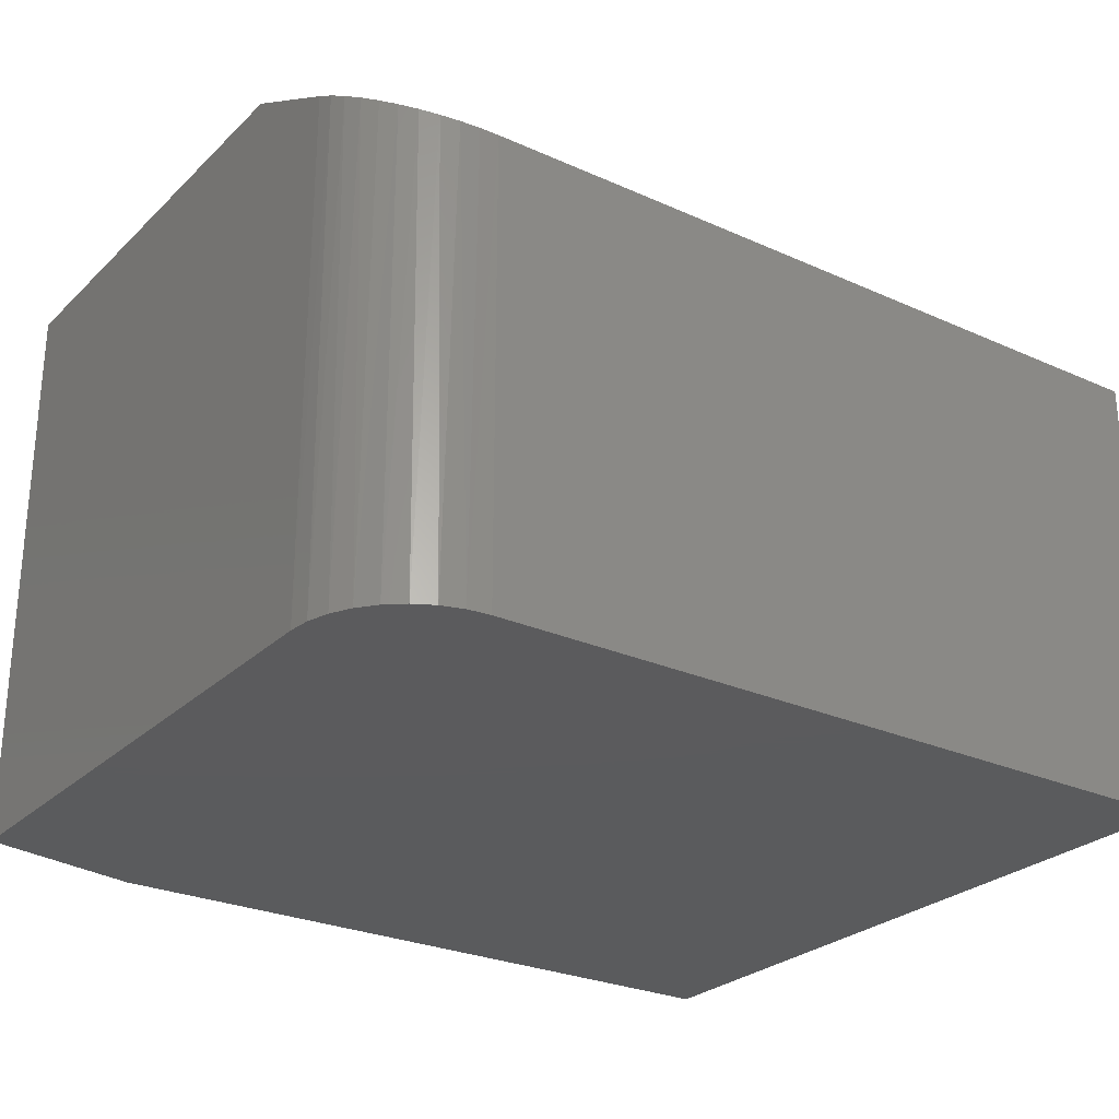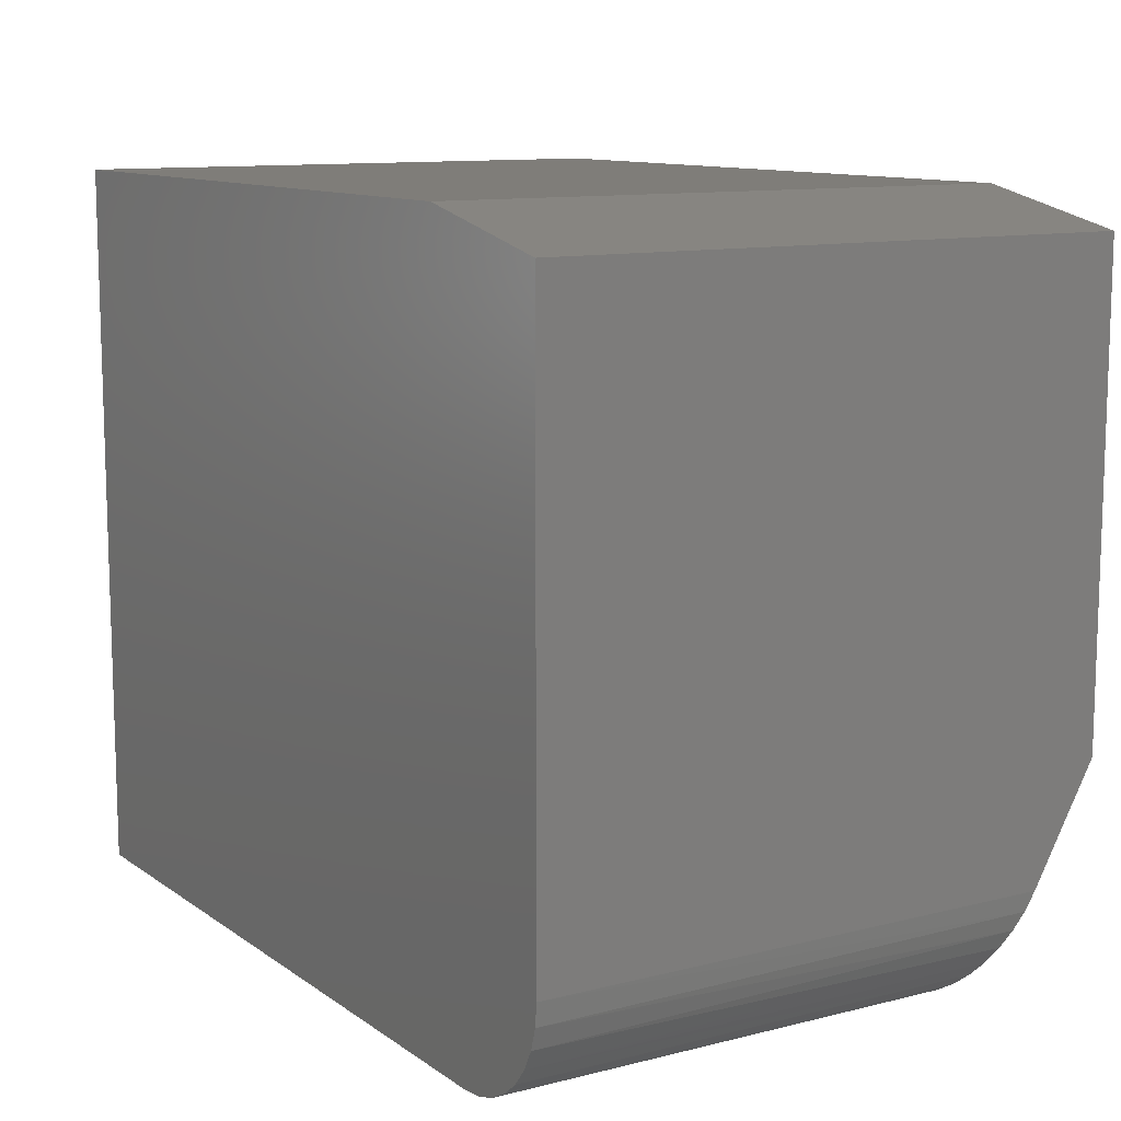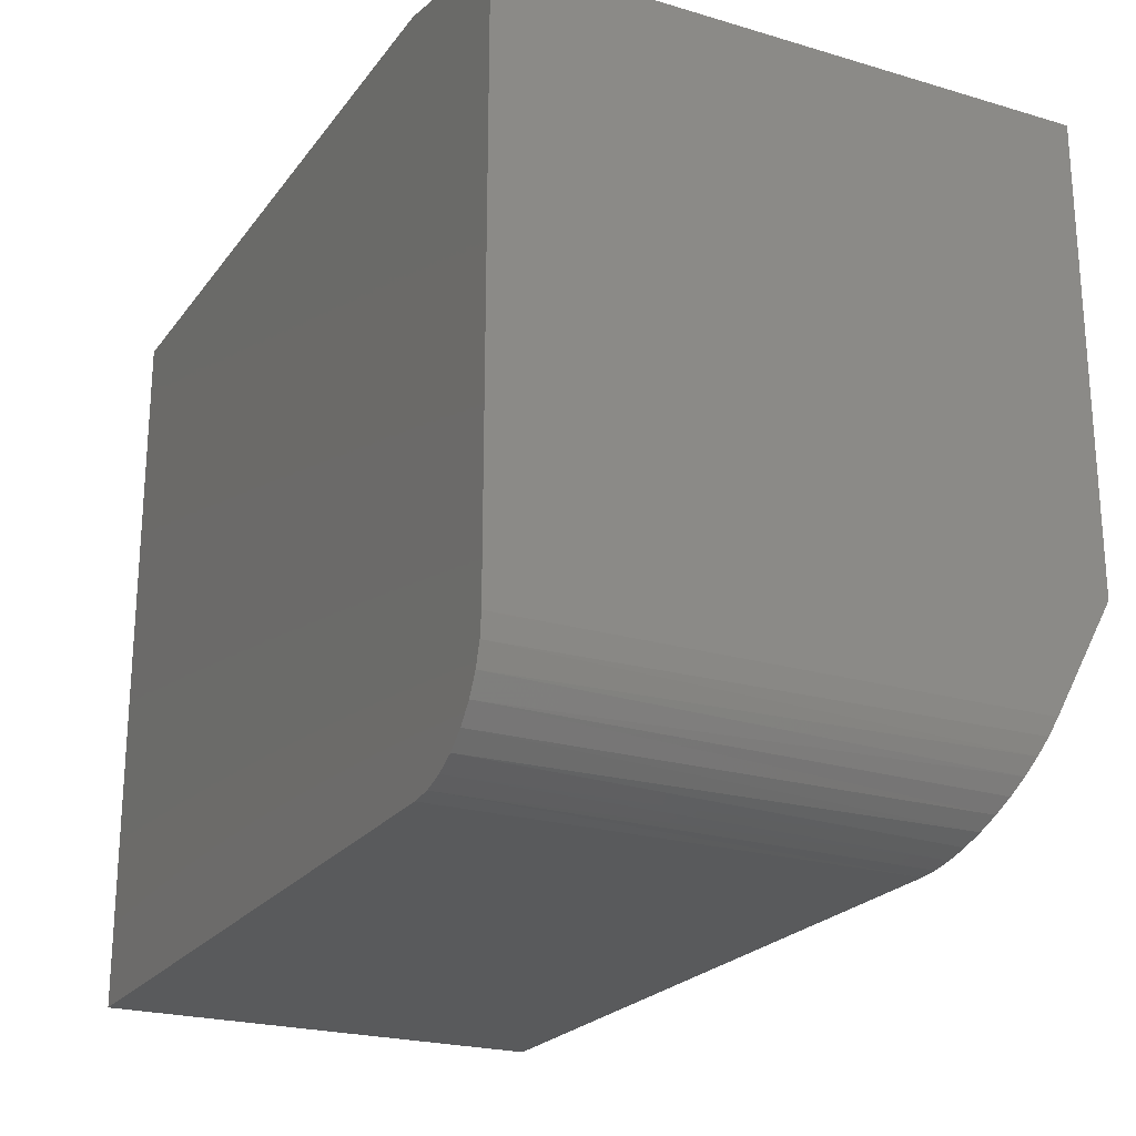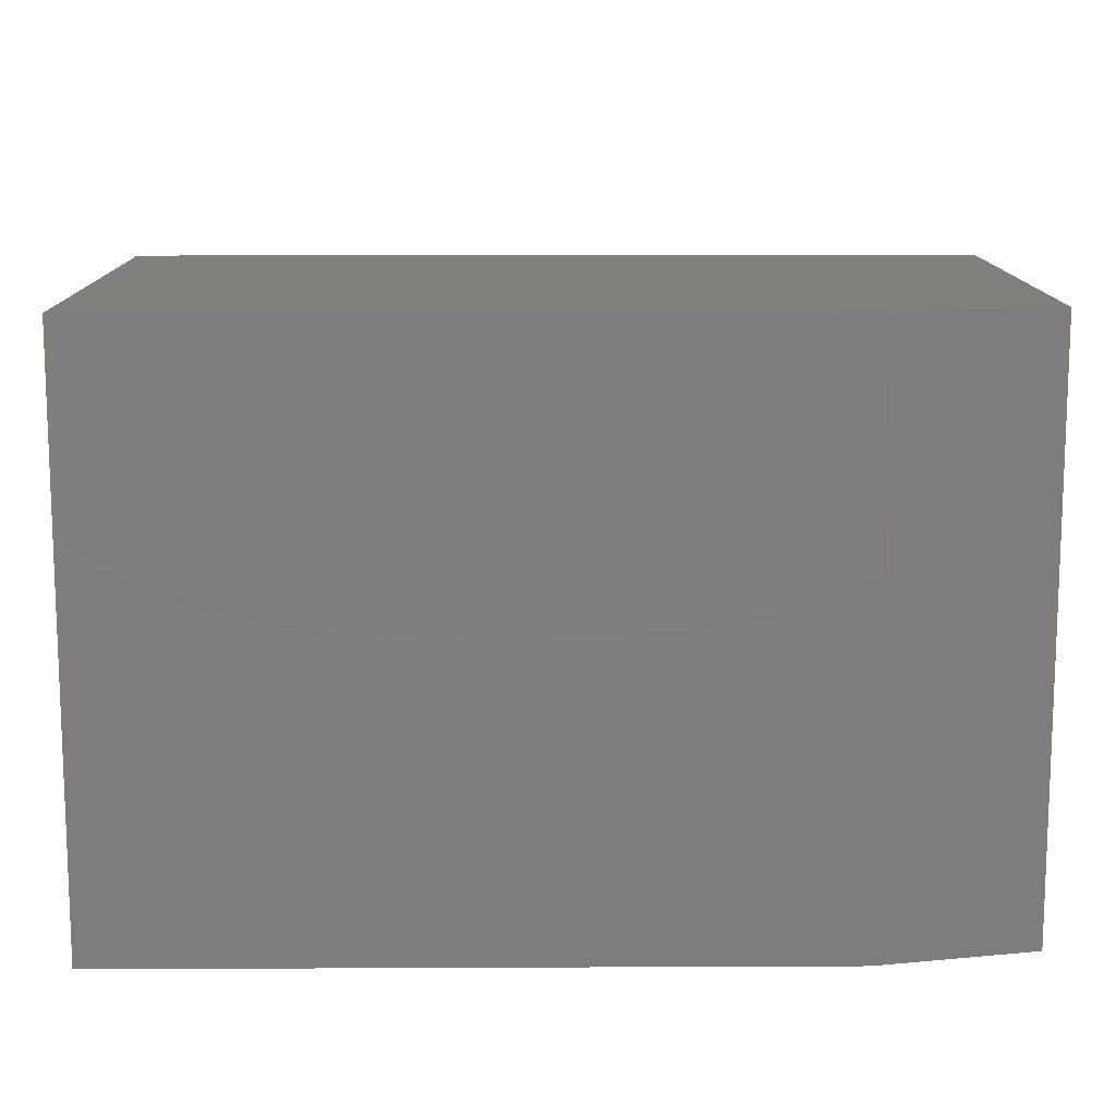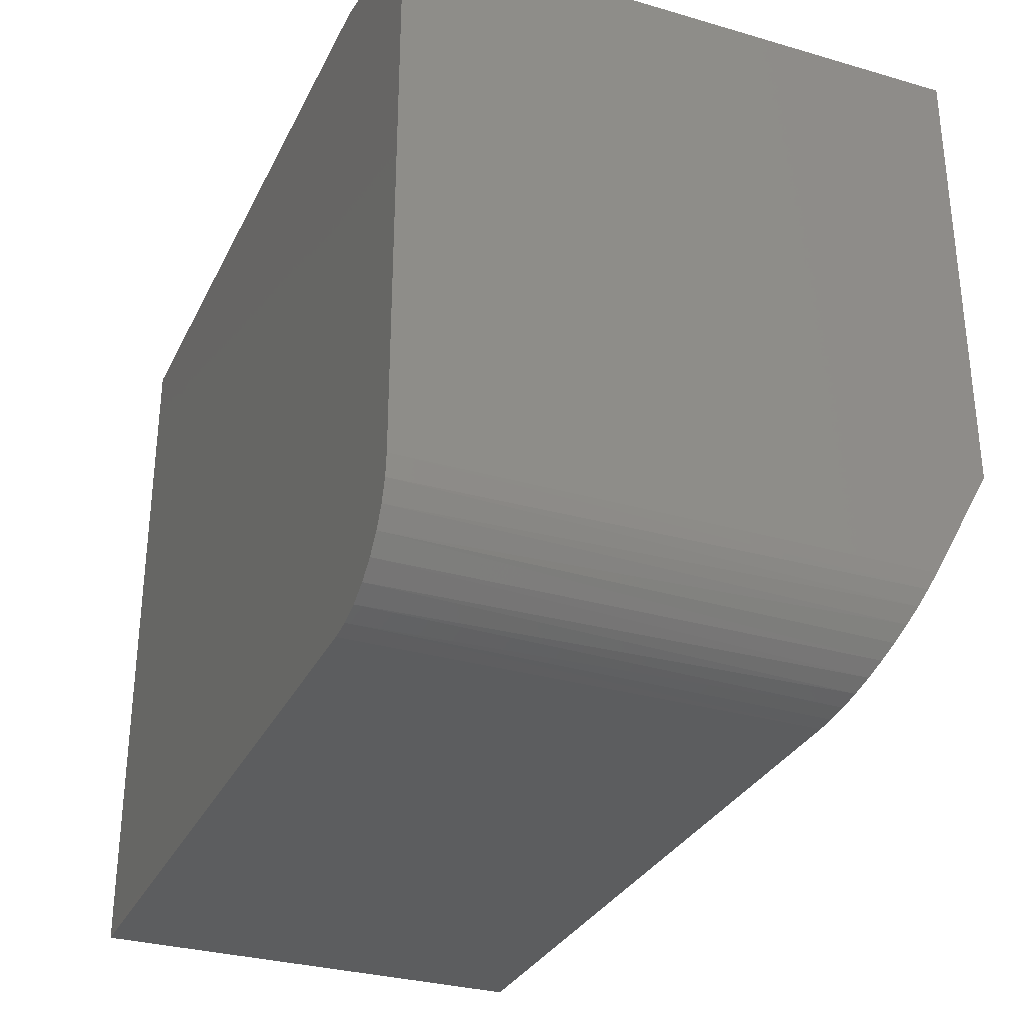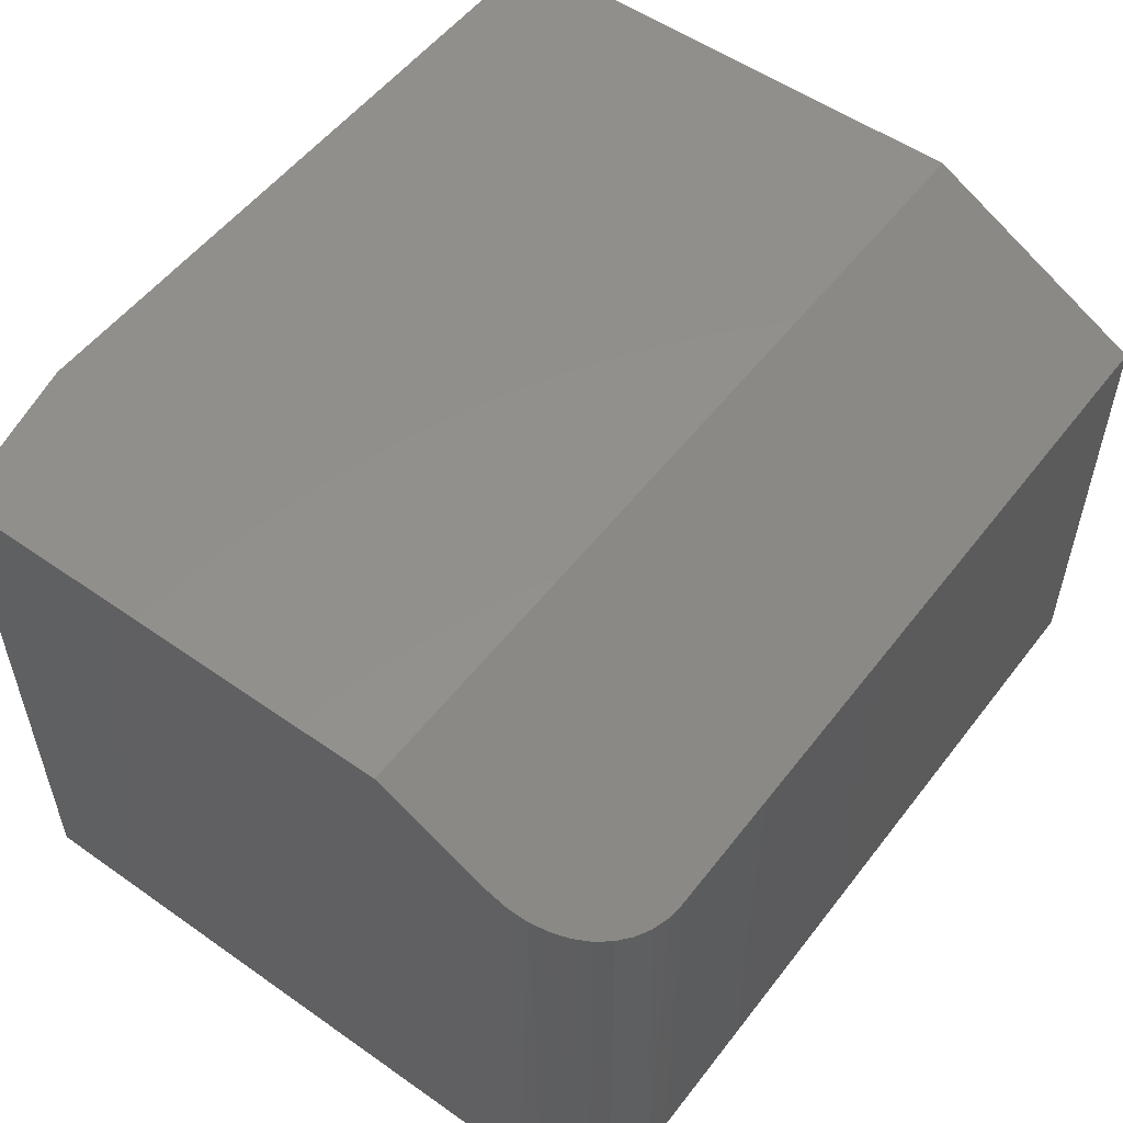
<metadata>
{"format":"stl","ext":"stl","renderer":"f3d","projection":"perspective","resolution":1024,"background":"white","views":[{"elev":-26.7,"azim":145.0,"up":"+Y"},{"elev":11.1,"azim":58.2,"up":"+Z"},{"elev":-22.8,"azim":63.1,"up":"+Z"},{"elev":12.5,"azim":-0.6,"up":"+Y"},{"elev":-31.0,"azim":67.4,"up":"+Z"},{"elev":53.8,"azim":126.8,"up":"+Y"}]}
</metadata>
<code>
# stl→obj: 30 verts, 56 faces
v -0.1562 6.592e-17 0.4766
v -0.1562 -0.3984 0.4766
v -0.1562 6.592e-17 0.1562
v -0.1562 -0.3984 0.07812
v -0.1562 -0.04297 0.07812
v -0.2656 -0.3984 0.5
v -0.75 -0.3984 0.5
v -0.2344 -0.3984 -3.157e-17
v -0.2191 -0.3984 0.001501
v -0.75 -0.3984 0
v -0.2045 -0.3984 0.005947
v -0.191 -0.3984 0.01317
v -0.1791 -0.3984 0.02288
v -0.1694 -0.3984 0.03472
v -0.1622 -0.3984 0.04823
v -0.1578 -0.3984 0.06288
v -0.2656 5.378e-17 0.5
v -0.75 3.399e-33 0.5
v -0.75 1.062e-33 0.1562
v -0.1572 -0.04977 0.06576
v -0.1601 -0.05622 0.05403
v -0.1647 -0.06244 0.04271
v -0.1712 -0.06825 0.03215
v -0.179 -0.07325 0.02306
v -0.1883 -0.07765 0.01507
v -0.1988 -0.08124 0.008546
v -0.2101 -0.08381 0.003866
v -0.2221 -0.08541 0.0009658
v -0.2344 -0.08594 -3.157e-17
v -0.75 -0.08594 0
f 1 2 3
f 3 2 4
f 3 4 5
f 6 7 2
f 8 9 10
f 4 2 7
f 4 7 10
f 4 10 9
f 4 9 11
f 4 11 12
f 4 12 13
f 4 13 14
f 4 14 15
f 4 15 16
f 17 1 18
f 18 1 3
f 18 3 19
f 6 17 7
f 7 17 18
f 2 1 6
f 6 1 17
f 5 20 21
f 3 5 21
f 3 21 22
f 3 22 23
f 3 23 24
f 3 24 25
f 3 25 26
f 3 26 27
f 3 27 28
f 3 28 29
f 3 29 30
f 3 30 19
f 10 30 8
f 8 30 29
f 16 15 21
f 21 15 22
f 22 15 14
f 22 14 23
f 12 11 26
f 26 11 27
f 27 11 9
f 5 4 20
f 20 4 16
f 20 16 21
f 23 14 24
f 24 14 13
f 24 13 25
f 25 13 12
f 25 12 26
f 8 29 9
f 9 29 28
f 9 28 27
f 7 18 10
f 10 18 19
f 10 19 30

</code>
